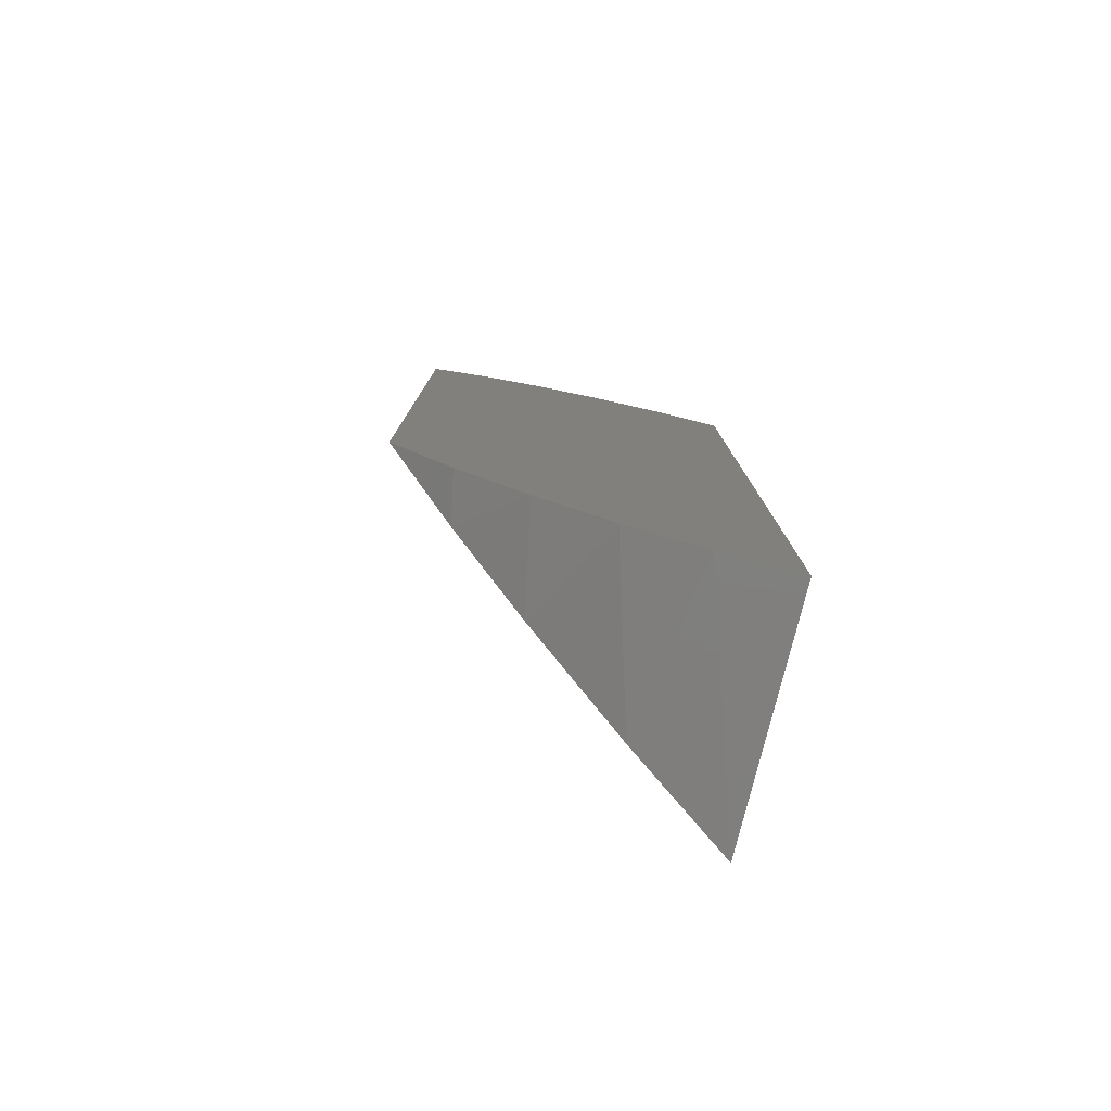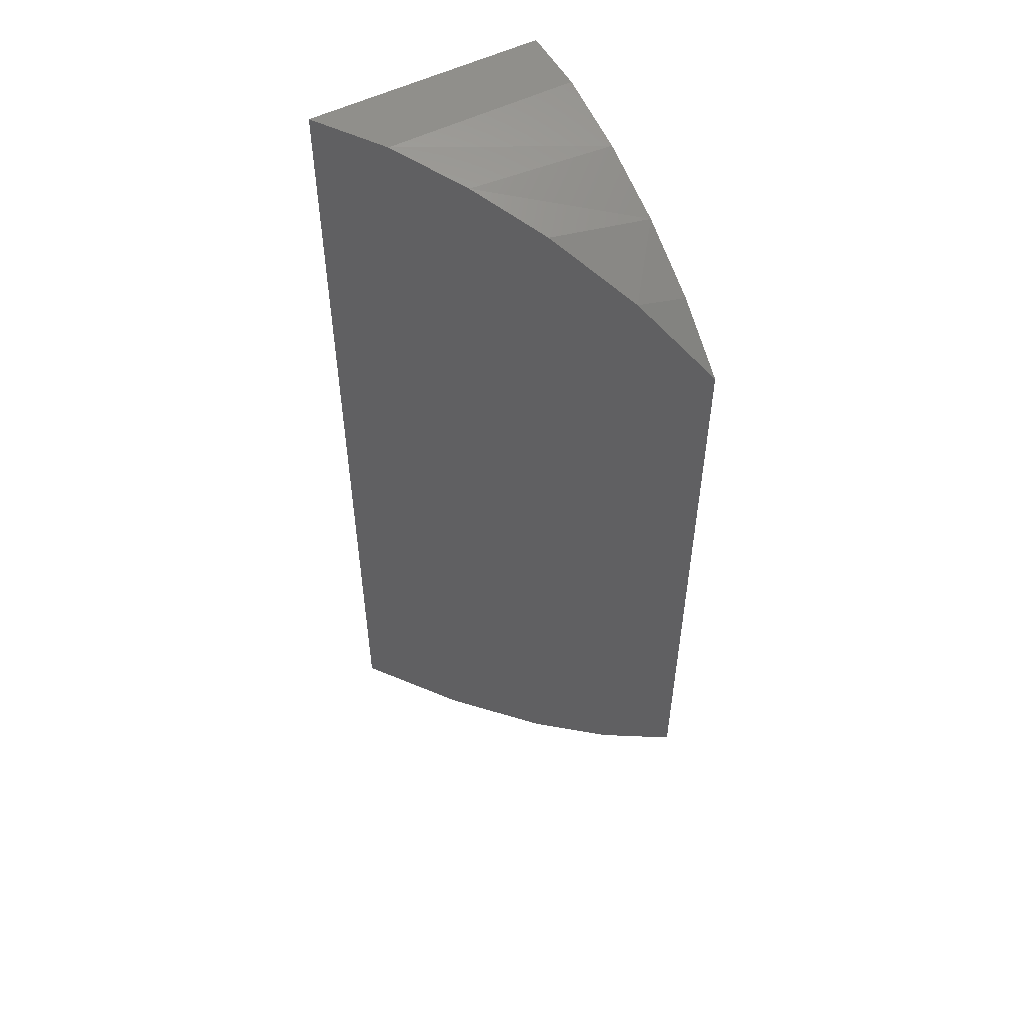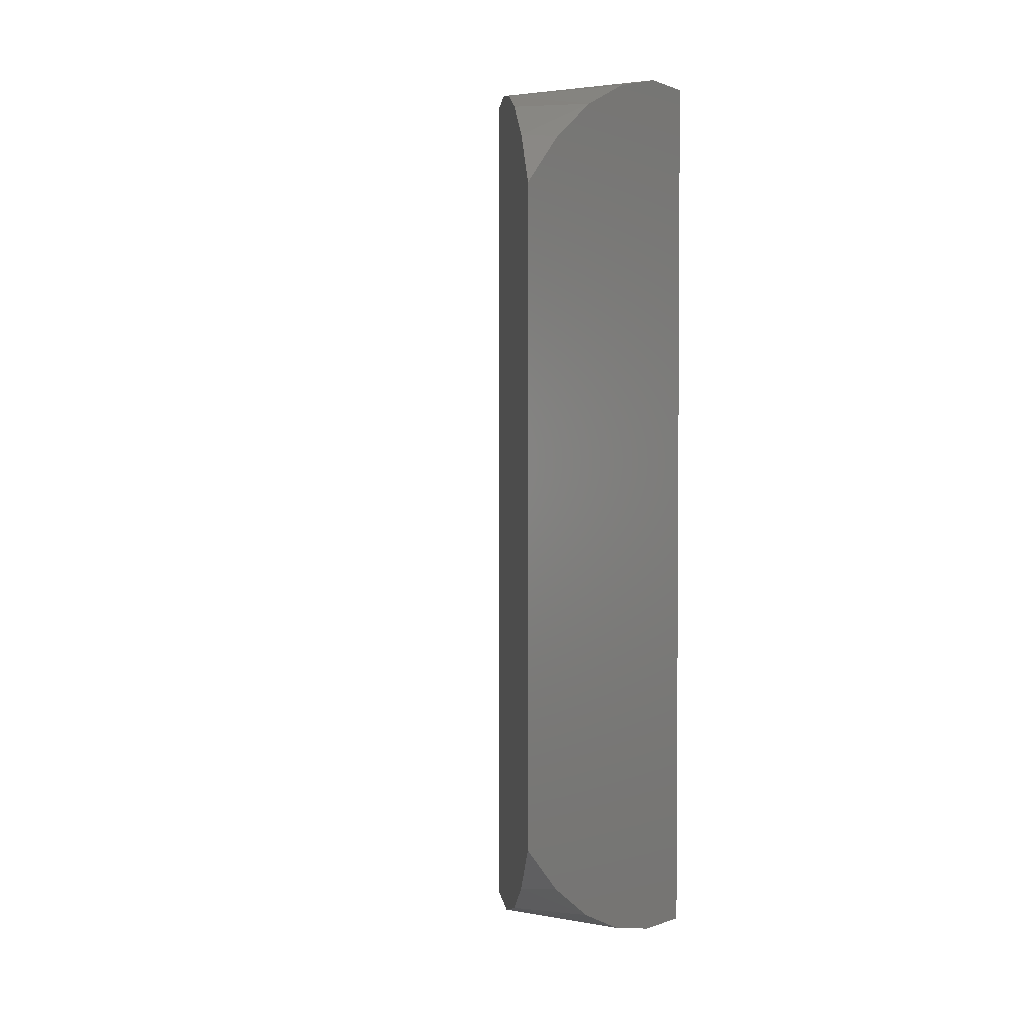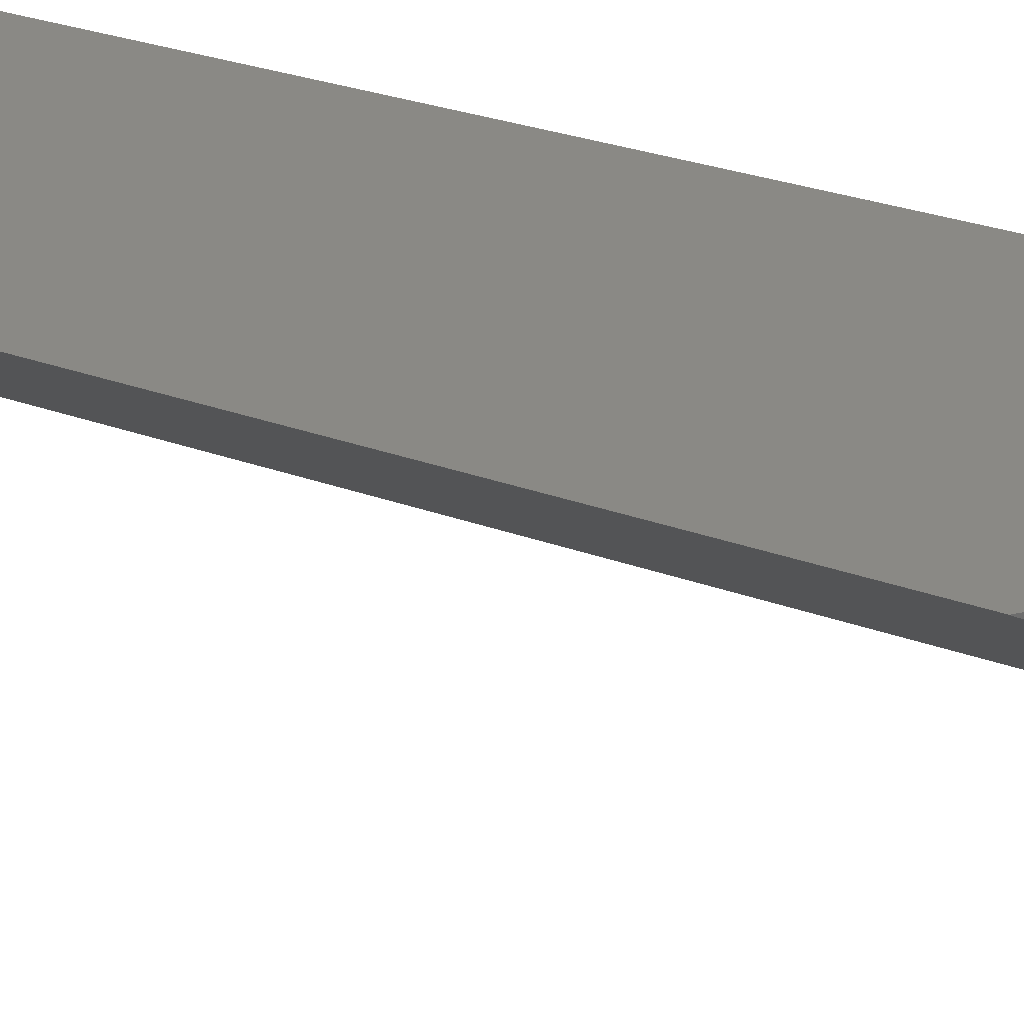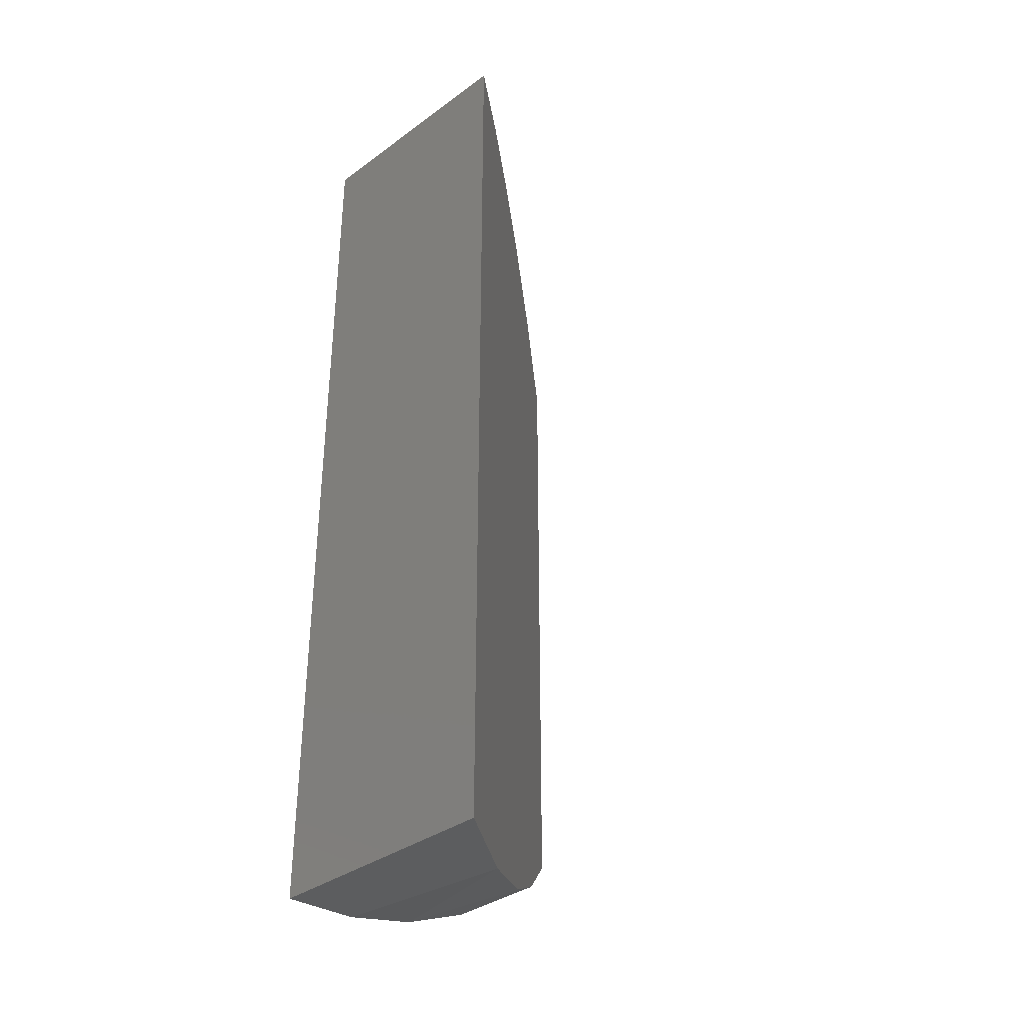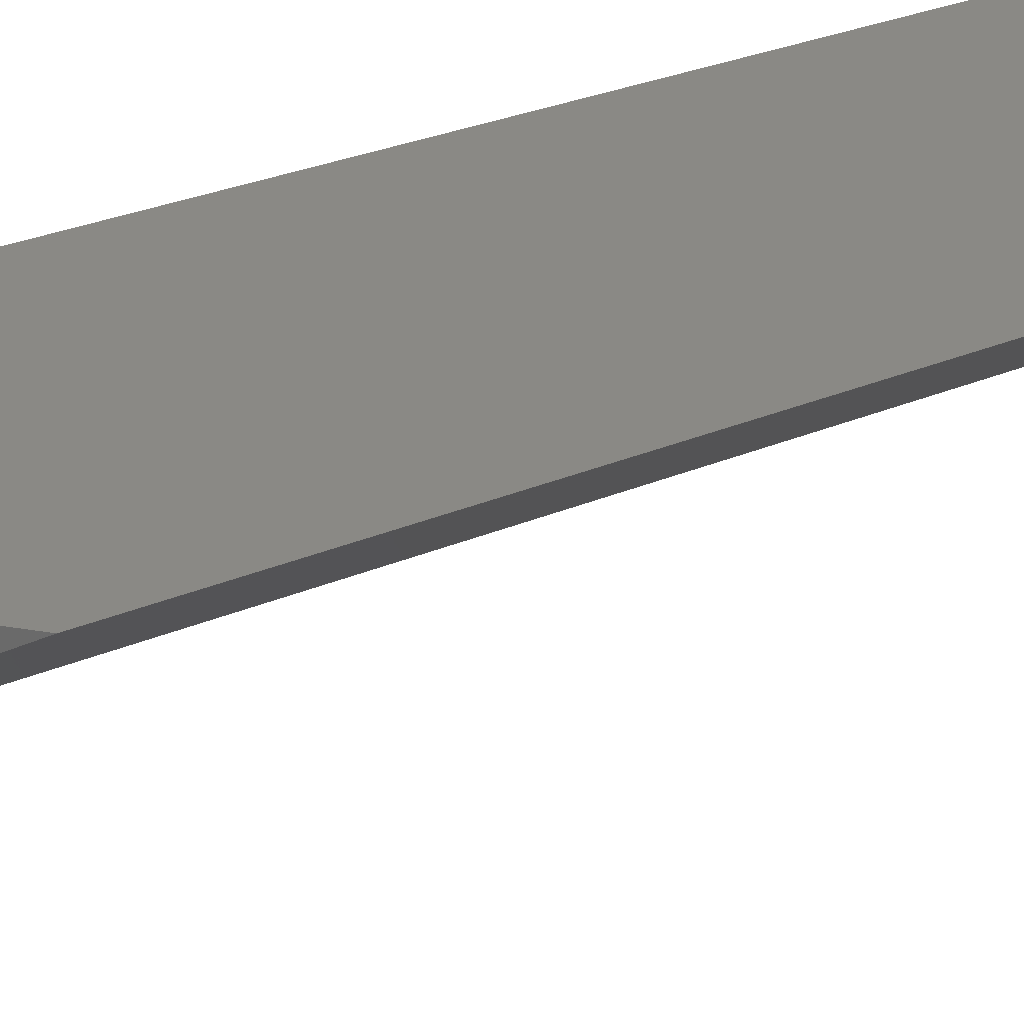
<metadata>
{"format":"stl","ext":"stl","renderer":"f3d","projection":"perspective","resolution":1024,"background":"white","views":[{"elev":-79.3,"azim":-14.1,"up":"+Y"},{"elev":53.1,"azim":-118.3,"up":"+Y"},{"elev":2.6,"azim":-59.7,"up":"+Y"},{"elev":28.2,"azim":-60.8,"up":"+Z"},{"elev":-36.2,"azim":133.5,"up":"+Y"},{"elev":28.1,"azim":-123.3,"up":"+Z"}]}
</metadata>
<code>
# stl→obj: 21 verts, 38 faces
v -0.02713 0.373 0.01871
v -0.02713 0.373 0.09375
v 0 0.373 0
v 0 0.373 0.09375
v 0 0 0
v -0.136 0.05838 0.09375
v -0.136 0.3166 0.09375
v -0.1094 0.3398 0.07543
v -0.07997 0.3571 0.05514
v -0.05396 0.3671 0.03721
v -0.04067 0.004473 0.02804
v -0.07997 0.01791 0.05514
v -0.1094 0.03523 0.07543
v -0.1127 0.3374 0.09375
v -0.08629 0.354 0.09375
v -0.0575 0.366 0.09375
v -0.03029 0.002462 0.09375
v 0 0 0.09375
v -0.05978 0.009784 0.09375
v -0.0877 0.02177 0.09375
v -0.1133 0.03812 0.09375
f 1 2 3
f 3 2 4
f 3 5 6
f 3 6 7
f 3 7 8
f 3 8 9
f 3 9 10
f 3 10 1
f 6 5 11
f 6 11 12
f 6 12 13
f 7 14 8
f 8 14 15
f 2 1 16
f 16 1 10
f 16 10 15
f 15 10 9
f 15 9 8
f 5 17 11
f 5 18 17
f 11 17 19
f 11 19 12
f 19 20 12
f 13 12 20
f 20 21 13
f 6 13 21
f 18 5 4
f 4 5 3
f 4 2 16
f 4 16 15
f 4 15 14
f 4 14 7
f 4 7 6
f 4 6 18
f 6 21 20
f 6 20 19
f 6 19 17
f 6 17 18

</code>
